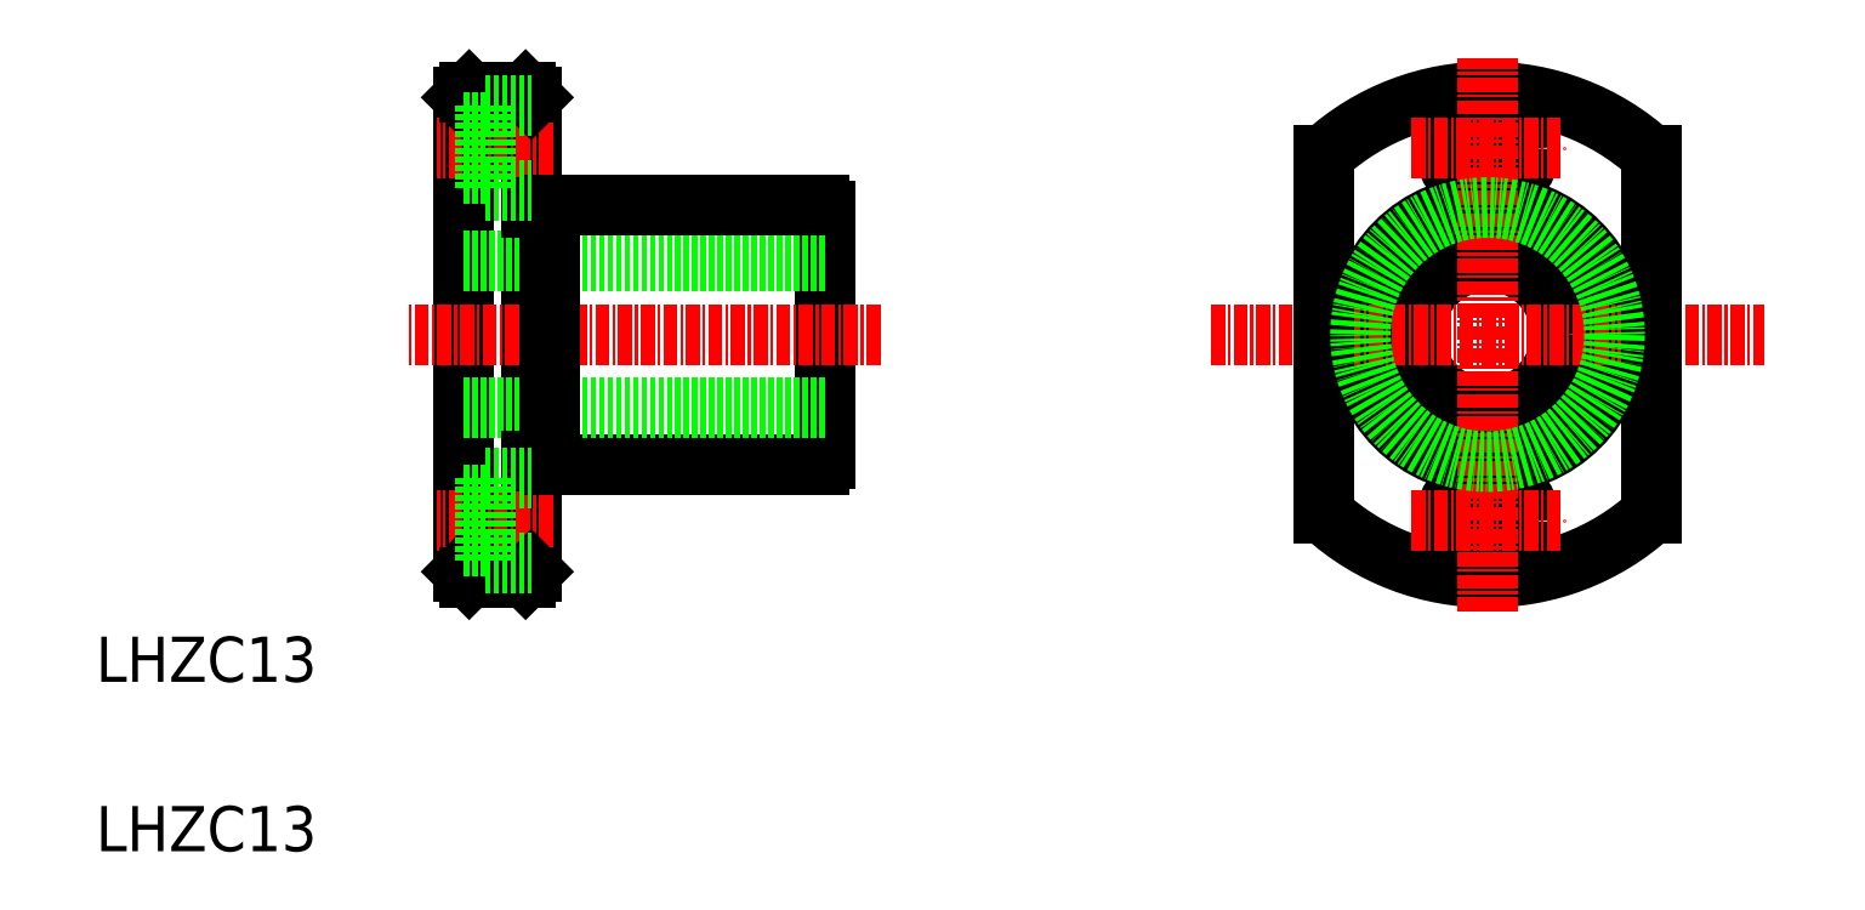
<metadata>
{"format":"dxf","ext":"dxf","renderer":"ezdxf+matplotlib","layout":"modelspace","background":"white","min_lineweight":24,"dpi":150}
</metadata>
<code>
0
SECTION
2
ENTITIES
0
LINE
8
0
10
224.6
20
193.5
30
0
11
224.6
21
235.5
31
0
0
LINE
8
0
10
230.6
20
193.5
30
0
11
230.6
21
235.5
31
0
0
LINE
8
0
10
256.6
20
203.5
30
0
11
256.6
21
225.4
31
0
0
TEXT
8
0
10
192
20
183.7
30
0
40
4
1
LHZC13
0
TEXT
8
0
10
192
20
168.7
30
0
40
4
1
LHZC13
0
LINE
8
CENTER
10
232.5
20
198
30
0
11
222.2
21
198
31
0
0
LINE
8
0
10
230.1
20
193
30
0
11
225.1
21
193
31
0
0
LINE
8
0
10
225.1
20
193
30
0
11
224.6
21
193.5
31
0
0
LINE
8
0
10
232.2
20
203
30
0
11
256
21
203
31
0
0
LINE
8
0
10
230.1
20
193
30
0
11
230.6
21
193.5
31
0
0
LINE
8
0
10
236.7
20
203
30
0
11
236.7
21
203
31
0
0
LINE
8
0
10
242.8
20
203
30
0
11
242.8
21
203
31
0
0
LINE
8
CENTER
10
232.5
20
231
30
0
11
222.2
21
231
31
0
0
LINE
8
CENTER
10
261.5
20
214.5
30
0
11
219.7
21
214.5
31
0
0
LINE
8
0
10
256.6
20
208
30
0
11
224.6
21
208
31
0
0
LINE
8
0
10
256.6
20
221
30
0
11
224.6
21
221
31
0
0
LINE
8
0
10
230.1
20
236
30
0
11
225.1
21
236
31
0
0
LINE
8
0
10
225.1
20
236
30
0
11
224.6
21
235.5
31
0
0
LINE
8
0
10
232.2
20
226
30
0
11
256
21
226
31
0
0
LINE
8
0
10
230.1
20
236
30
0
11
230.6
21
235.5
31
0
0
CIRCLE
8
0
10
315.2
20
214.5
30
0
40
6.5
0
CIRCLE
8
0
10
315.2
20
214.5
30
0
40
11.5
0
CIRCLE
8
0
10
315.2
20
198
30
0
40
2.25
0
CIRCLE
8
0
10
315.2
20
198
30
0
40
3.75
0
CIRCLE
8
0
10
315.2
20
231
30
0
40
2.25
0
CIRCLE
8
0
10
315.2
20
231
30
0
40
3.75
0
ARC
8
0
10
315.2
20
214.5
30
0
40
21.5
50
227.6
51
312.4
0
ARC
8
0
10
315.2
20
214.5
30
0
40
21.5
50
47.59
51
132.4
0
LINE
8
CENTER
10
308.5
20
231
30
0
11
322
21
231
31
0
0
LINE
8
CENTER
10
290.7
20
214.5
30
0
11
339.7
21
214.5
31
0
0
LINE
8
CENTER
10
308.5
20
198
30
0
11
322
21
198
31
0
0
LINE
8
0
10
300.7
20
198.6
30
0
11
300.7
21
230.3
31
0
0
LINE
8
CENTER
10
315.2
20
190
30
0
11
315.2
21
239
31
0
0
LINE
8
0
10
329.7
20
198.6
30
0
11
329.7
21
230.3
31
0
0
LINE
8
0
10
232.2
20
203
30
0
11
232.2
21
226
31
0
0
LINE
8
0
10
230.6
20
203.2
30
0
11
232.2
21
203.2
31
0
0
LINE
8
0
10
230.6
20
225.7
30
0
11
232.2
21
225.7
31
0
0
ARC
8
0
10
255.4
20
224.8
30
0
40
1.3
50
27.8
51
62.2
0
ARC
8
0
10
255.4
20
204.1
30
0
40
1.3
50
297.8
51
332.2
0
CIRCLE
8
0
10
315.2
20
214.5
30
0
40
11.25
0
LINE
8
0
10
226.5
20
201.7
30
0
11
226.5
21
194.2
31
0
0
LINE
8
0
10
226.5
20
194.2
30
0
11
230.6
21
194.2
31
0
0
LINE
8
0
10
224.6
20
195.7
30
0
11
226.5
21
195.7
31
0
0
LINE
8
0
10
226.5
20
201.7
30
0
11
230.6
21
201.7
31
0
0
LINE
8
0
10
224.6
20
200.2
30
0
11
226.5
21
200.2
31
0
0
LINE
8
0
10
226.5
20
234.7
30
0
11
226.5
21
227.2
31
0
0
LINE
8
0
10
226.5
20
227.2
30
0
11
230.6
21
227.2
31
0
0
LINE
8
0
10
224.6
20
228.7
30
0
11
226.5
21
228.7
31
0
0
LINE
8
0
10
226.5
20
234.7
30
0
11
230.6
21
234.7
31
0
0
LINE
8
0
10
224.6
20
233.2
30
0
11
226.5
21
233.2
31
0
0
ENDSEC
0
EOF

</code>
